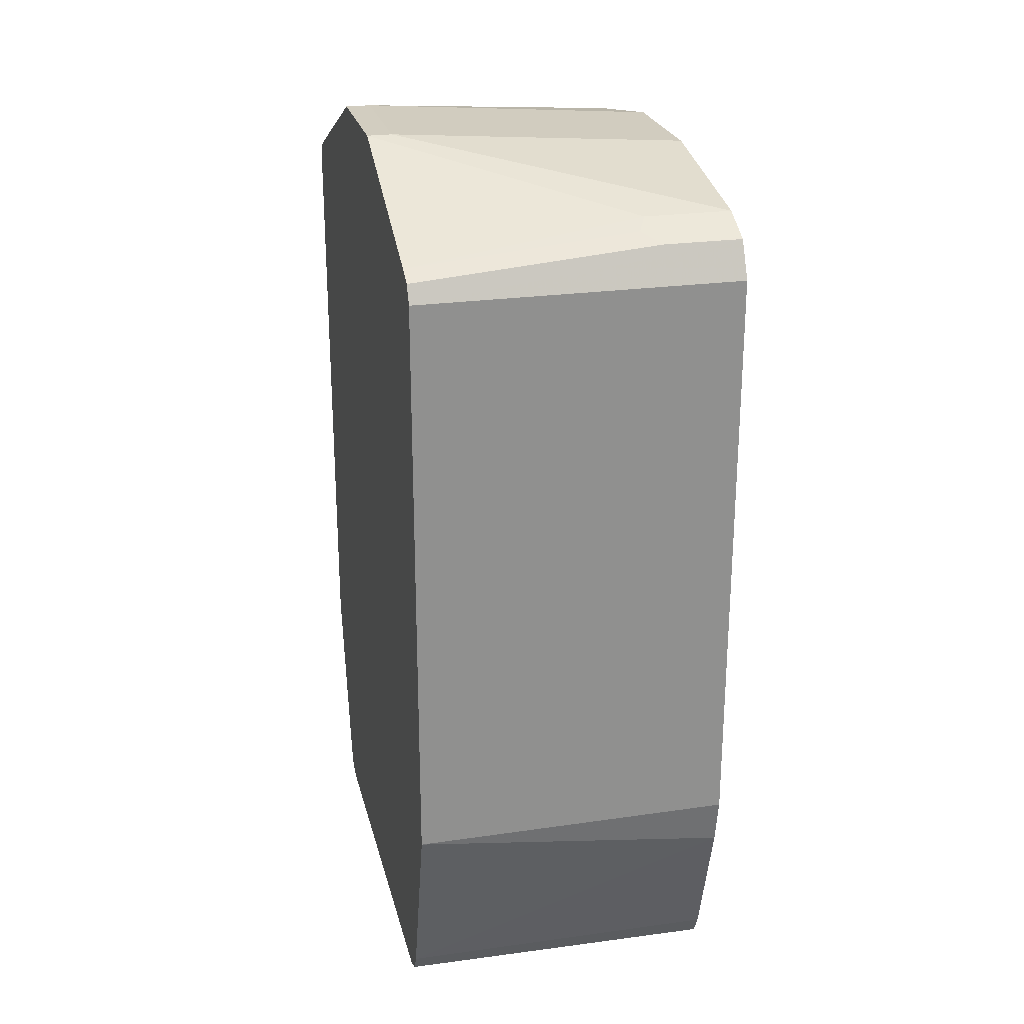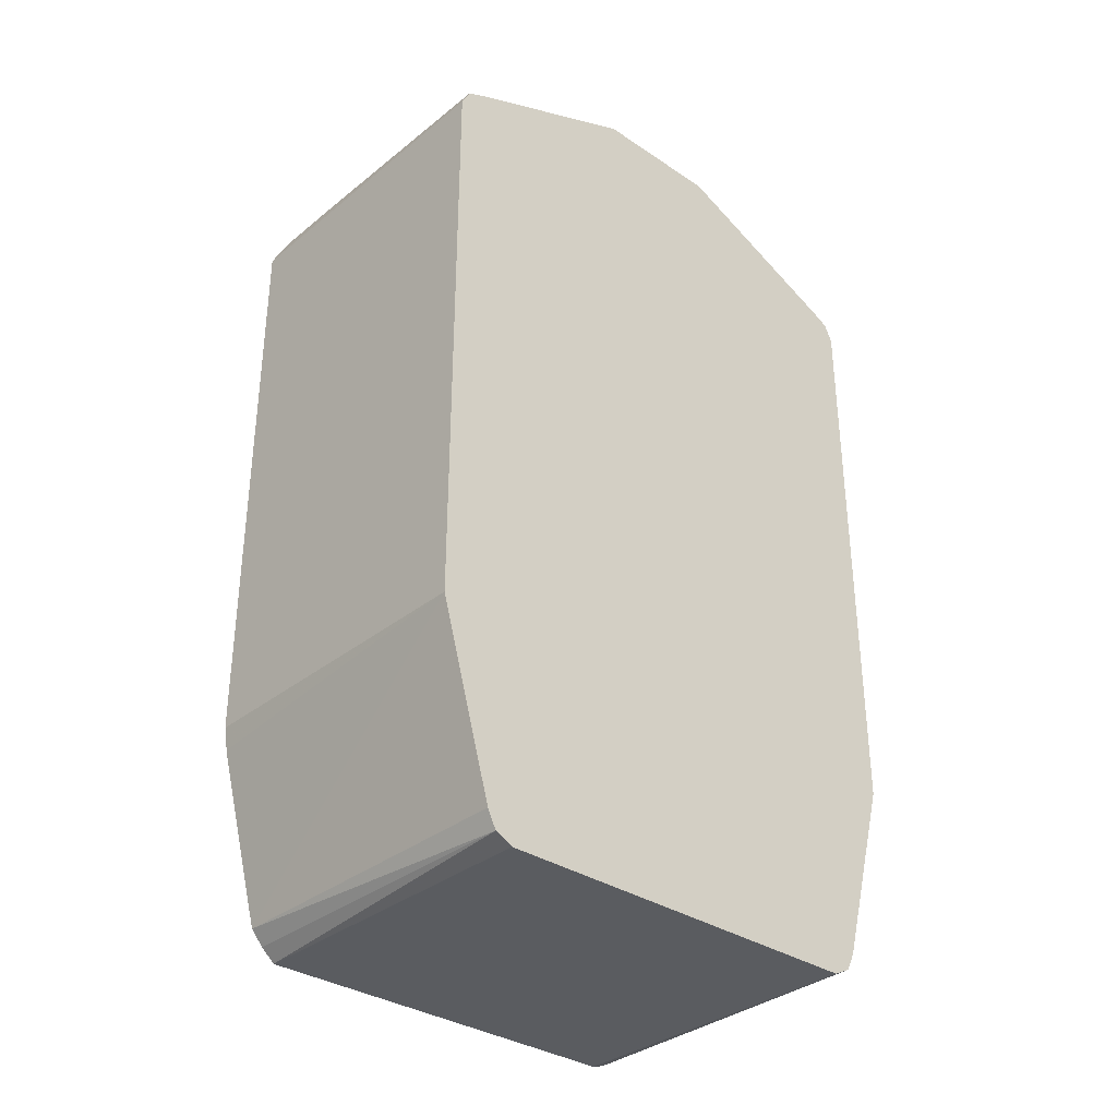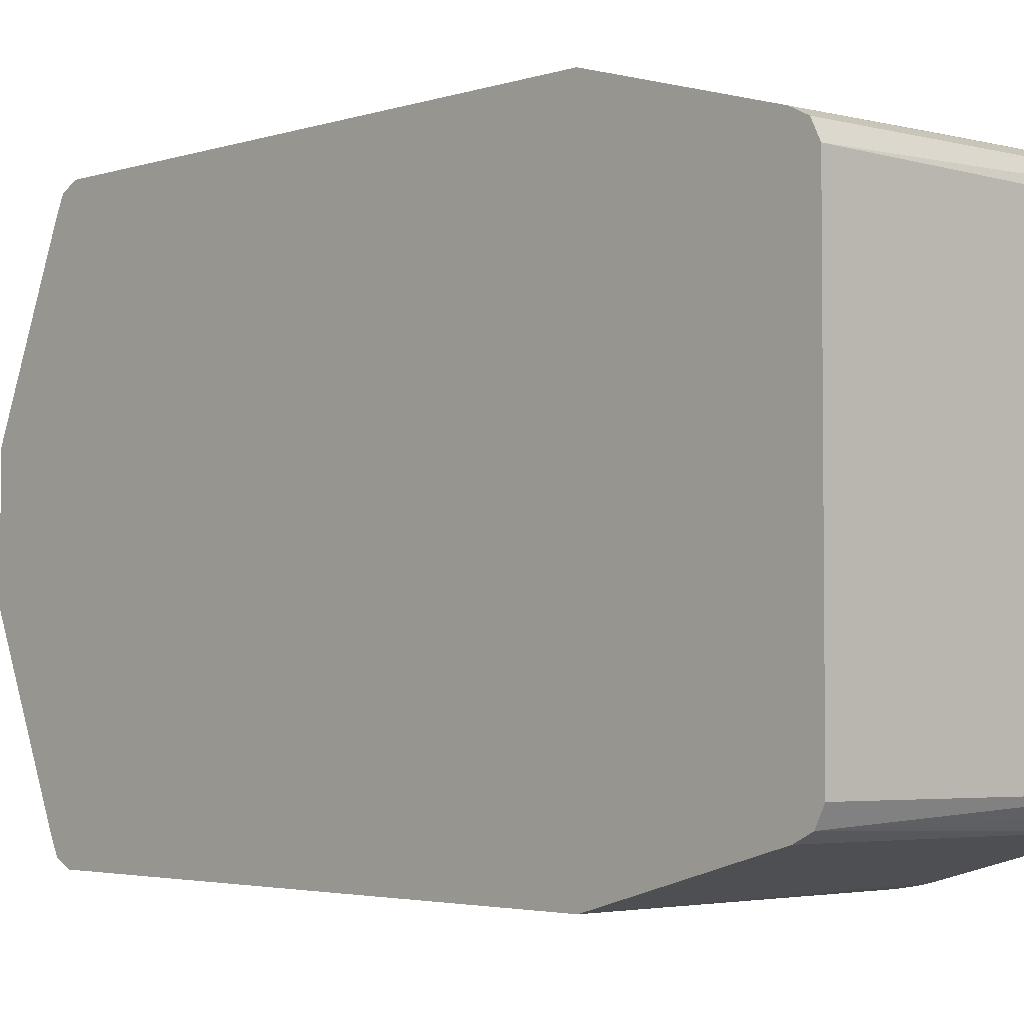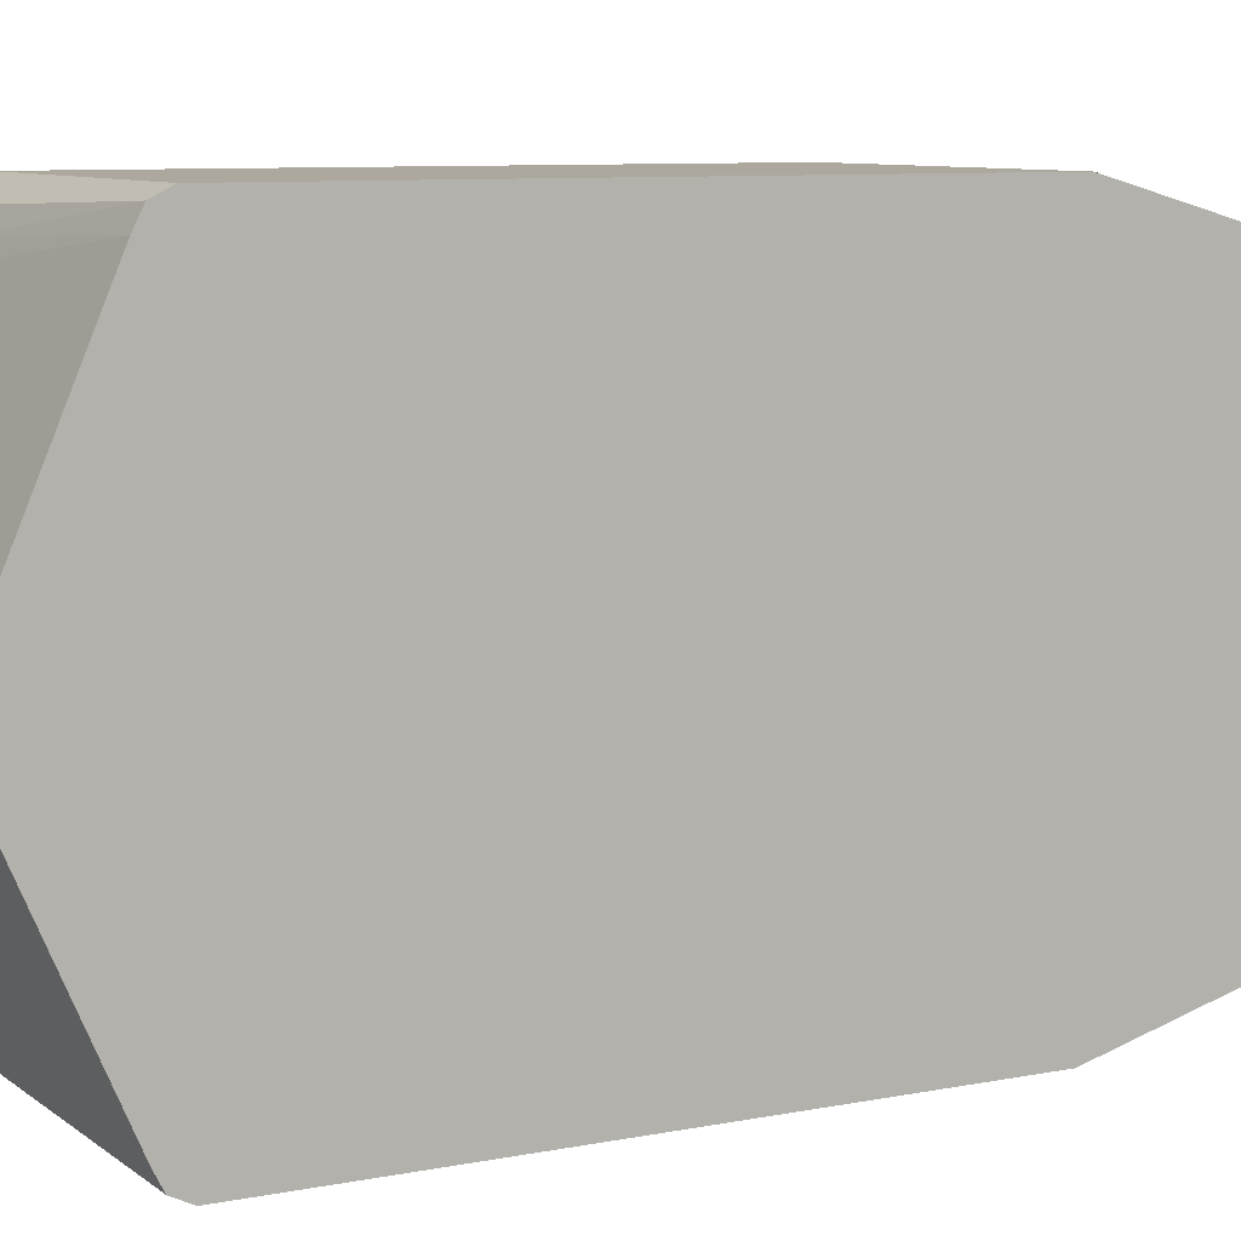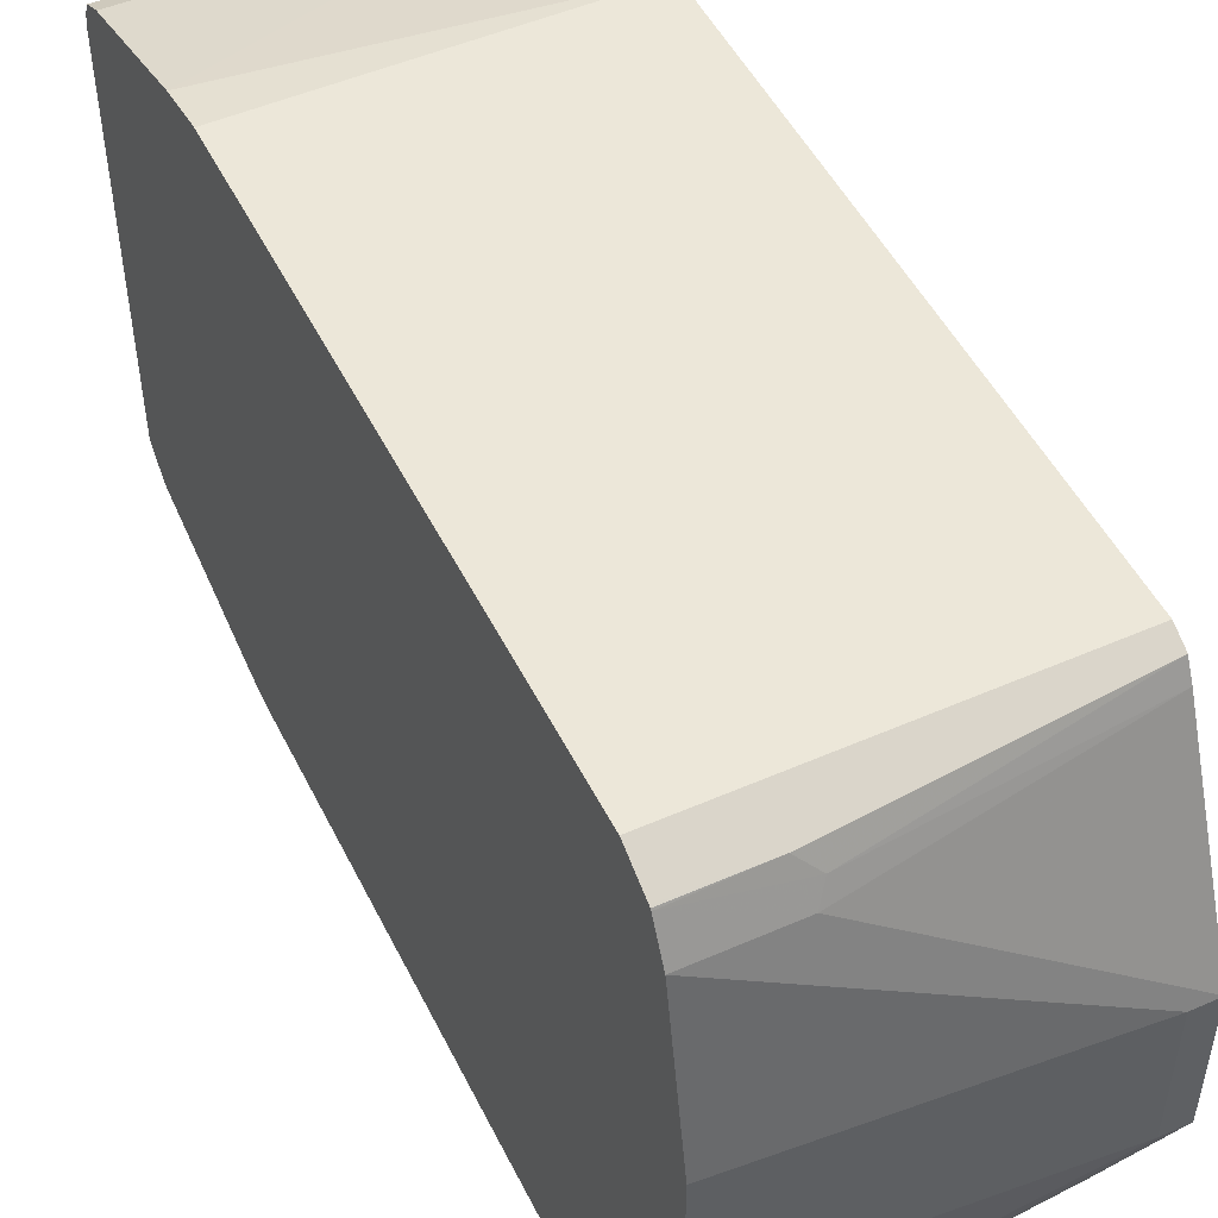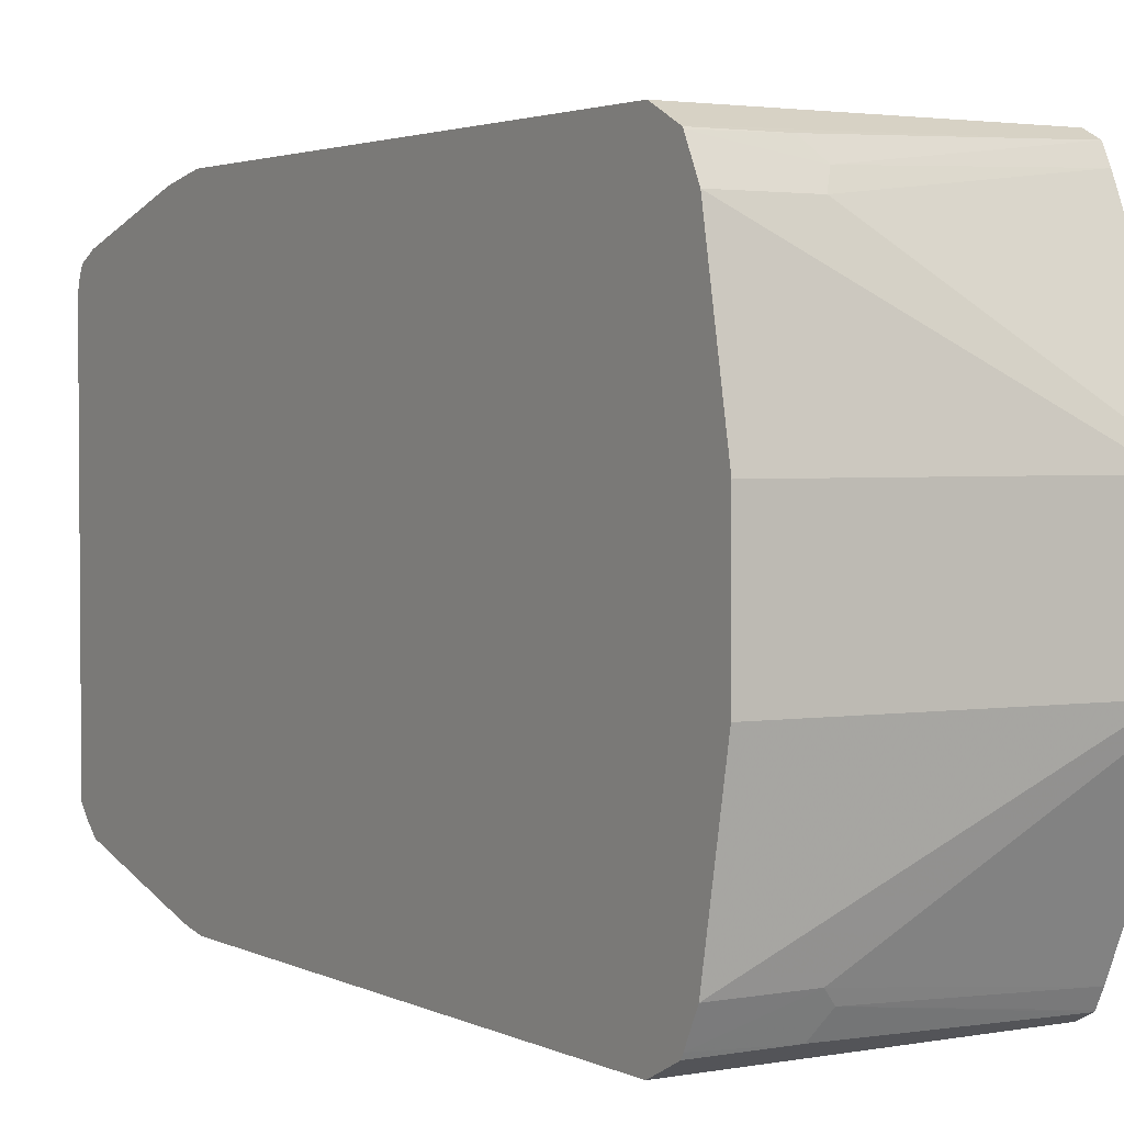
<metadata>
{"format":"obj","ext":"obj","renderer":"f3d","projection":"perspective","resolution":1024,"background":"white","views":[{"elev":24.6,"azim":166.7,"up":"+Z"},{"elev":-33.5,"azim":47.6,"up":"+Z"},{"elev":-3.3,"azim":137.1,"up":"+Y"},{"elev":8.7,"azim":62.4,"up":"+Y"},{"elev":49.9,"azim":-25.8,"up":"+Y"},{"elev":2.7,"azim":-32.2,"up":"+Y"}]}
</metadata>
<code>
v -0.1767 0.1009 -0.2293
v -0.1767 0.09503 -0.2176
v -0.06491 0.1009 -0.2293
v -0.1767 0.1009 -0.431
v -0.06491 0.0978 -0.2232
v -0.1767 0.09475 -0.2171
v -0.1498 0.09475 -0.2171
v -0.06491 0.1009 -0.431
v -0.1767 0.09775 -0.4477
v -0.1437 0.08864 -0.214
v -0.06491 0.09169 -0.2201
v -0.1767 0.0942 -0.2168
v -0.06491 0.08253 -0.4952
v -0.1767 0.08378 -0.4952
v -0.1467 0.08253 -0.2109
v -0.06491 0.02751 -0.1926
v -0.1767 0.08253 -0.2109
v -0.06491 0.07946 -0.5013
v -0.1767 0.08016 -0.5024
v -0.07337 0.02751 -0.1926
v -0.06491 -0.01834 -0.1926
v -0.1767 0.02751 -0.2005
v -0.06491 0.07335 -0.5044
v -0.1767 0.07627 -0.5044
v -0.07337 -0.01834 -0.1926
v -0.1467 -0.07336 -0.2109
v -0.06491 -0.08252 -0.2201
v -0.1767 -0.01834 -0.2005
v -0.06491 -0.06418 -0.5044
v -0.1767 0.07211 -0.5056
v -0.1767 -0.07336 -0.2109
v -0.1767 -0.08392 -0.2162
v -0.1421 -0.07794 -0.2132
v -0.06491 -0.08816 -0.2229
v -0.1767 -0.06543 -0.5056
v -0.06491 -0.07029 -0.5013
v -0.1767 -0.08558 -0.2171
v -0.1467 -0.08558 -0.2171
v -0.06491 -0.08863 -0.2232
v -0.1767 -0.07029 -0.5013
v -0.06491 -0.07336 -0.4952
v -0.1767 -0.07461 -0.4964
v -0.1767 -0.0917 -0.2293
v -0.06491 -0.09146 -0.2288
v -0.06491 -0.0917 -0.431
v -0.1767 -0.0892 -0.4435
v -0.06491 -0.0917 -0.2293
v -0.1767 -0.0917 -0.431
v -0.1767 -0.09037 -0.4388
f 18 23 24
f 18 24 19
f 20 22 28
f 21 25 31
f 21 31 26
f 21 26 27
f 17 22 20
f 23 29 35
f 20 28 25
f 16 25 21
f 45 49 46
f 15 20 16
f 15 17 20
f 13 19 14
f 13 18 19
f 11 15 16
f 10 15 11
f 10 12 15
f 9 13 14
f 23 35 30
f 16 20 25
f 23 30 24
f 37 44 38
f 26 31 32
f 8 13 9
f 45 48 49
f 43 45 47
f 43 48 45
f 43 47 44
f 42 45 46
f 41 45 42
f 38 44 39
f 37 43 44
f 25 28 31
f 36 42 40
f 35 36 40
f 33 39 34
f 33 38 39
f 32 38 33
f 32 37 38
f 29 36 35
f 27 33 34
f 26 33 27
f 26 32 33
f 36 41 42
f 7 12 10
f 12 17 15
f 5 10 11
f 1 28 22
f 1 31 28
f 1 32 31
f 1 37 32
f 1 43 37
f 1 48 43
f 1 49 48
f 1 46 49
f 1 42 46
f 1 22 17
f 1 40 42
f 1 30 35
f 1 24 30
f 1 14 19
f 1 9 14
f 1 4 9
f 1 8 4
f 1 3 8
f 1 2 3
f 6 12 7
f 1 35 40
f 1 17 12
f 1 19 24
f 1 6 2
f 1 12 6
f 5 7 10
f 4 8 9
f 3 13 8
f 3 18 13
f 3 29 23
f 3 36 29
f 3 41 36
f 3 45 41
f 3 47 45
f 3 23 18
f 3 39 44
f 3 44 47
f 2 6 7
f 2 7 5
f 2 5 3
f 3 11 16
f 3 5 11
f 3 16 21
f 3 21 27
f 3 27 34
f 3 34 39

</code>
